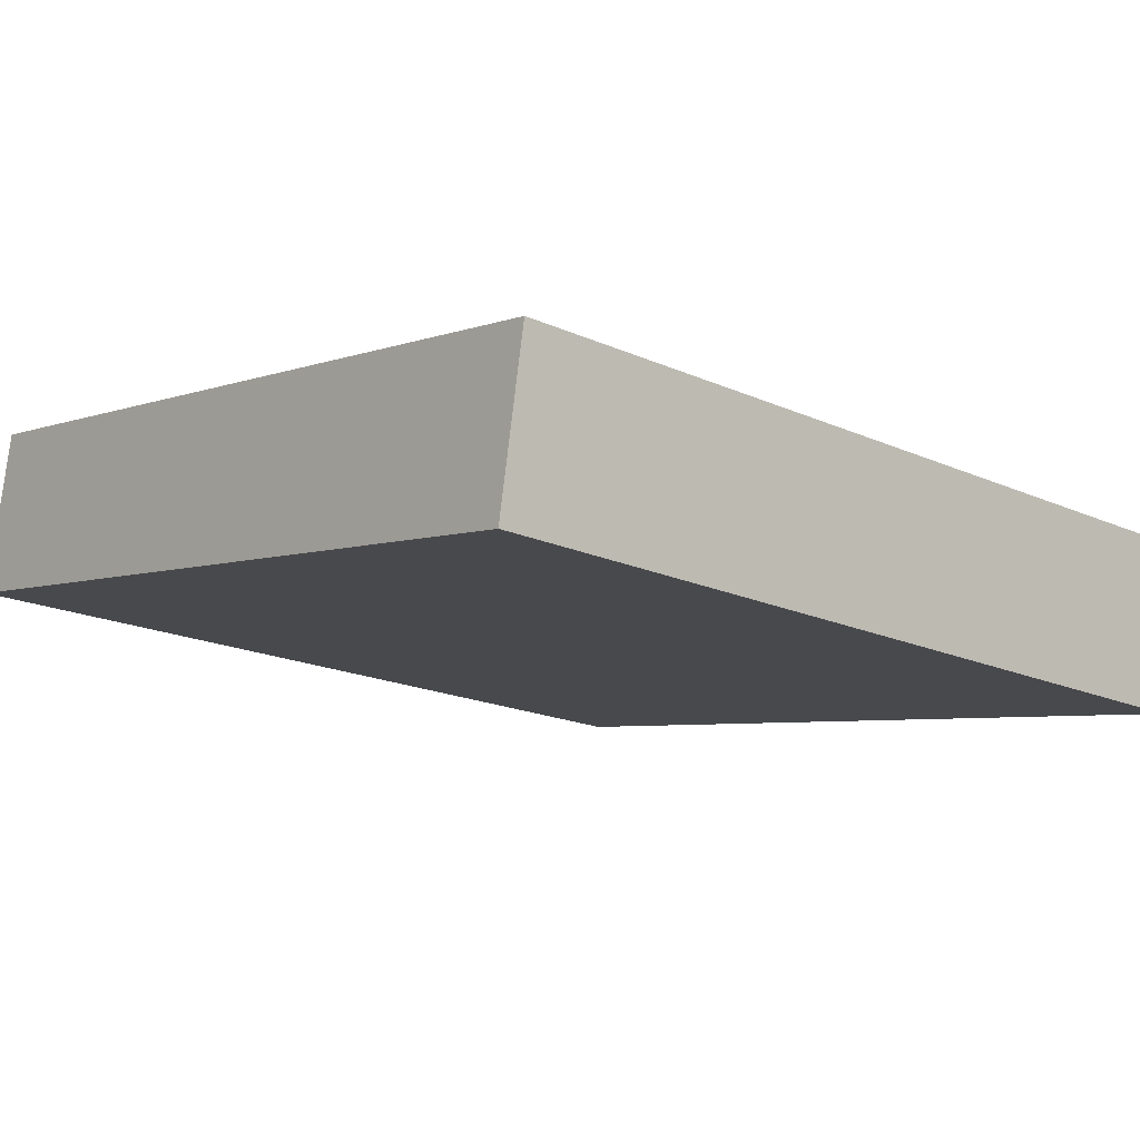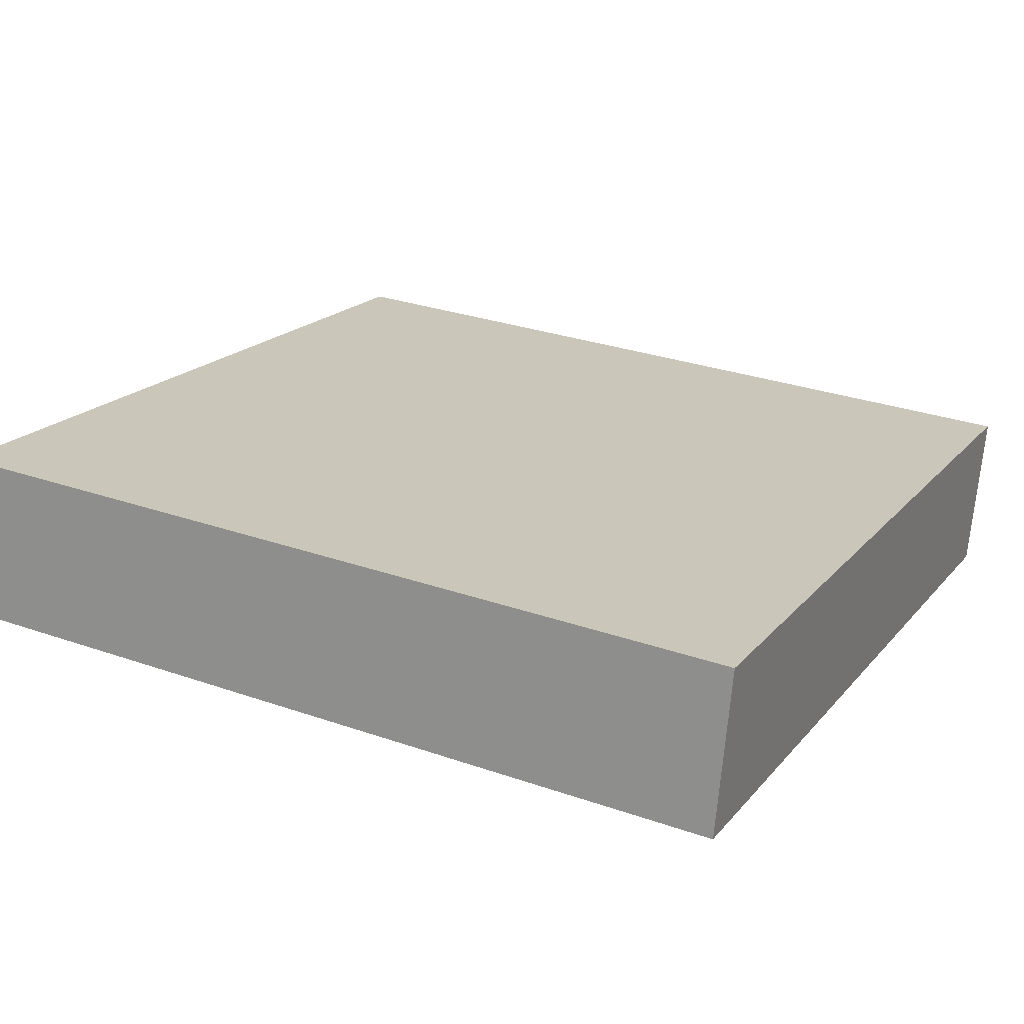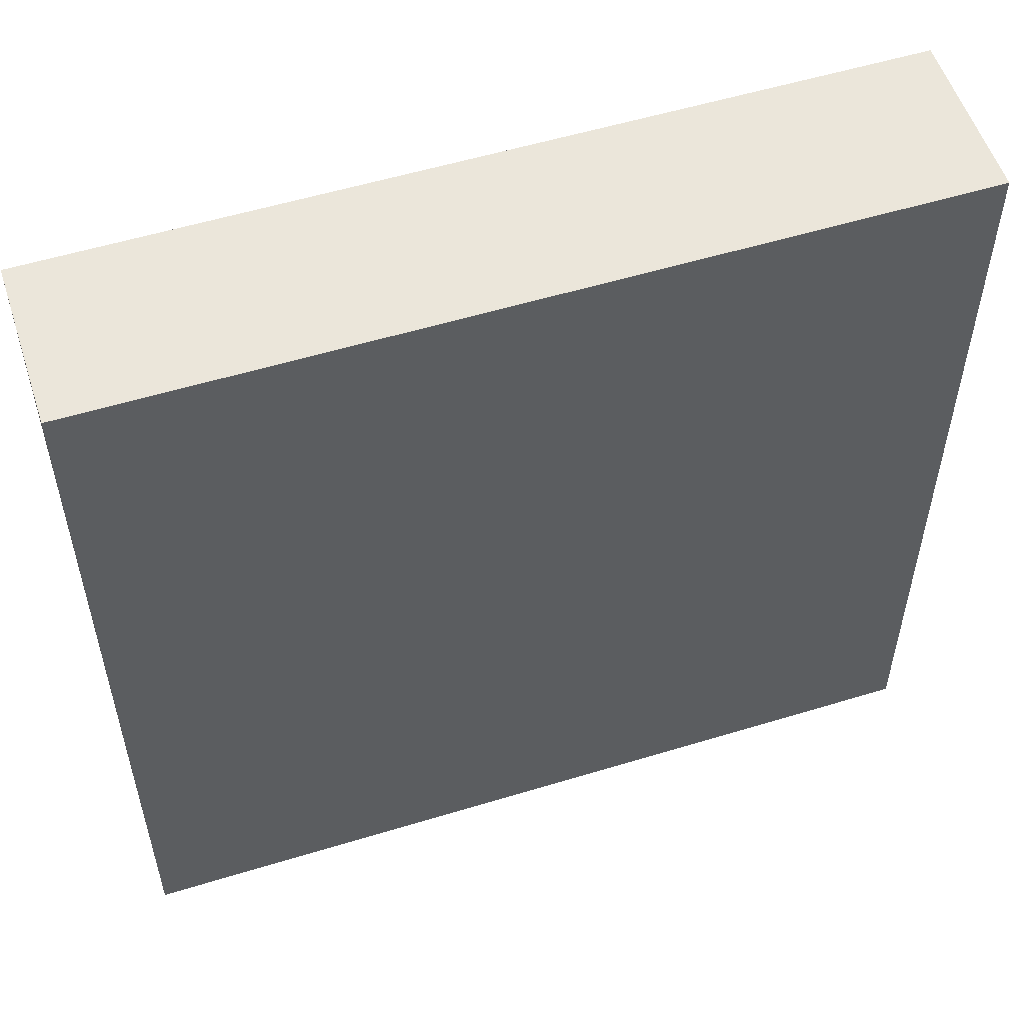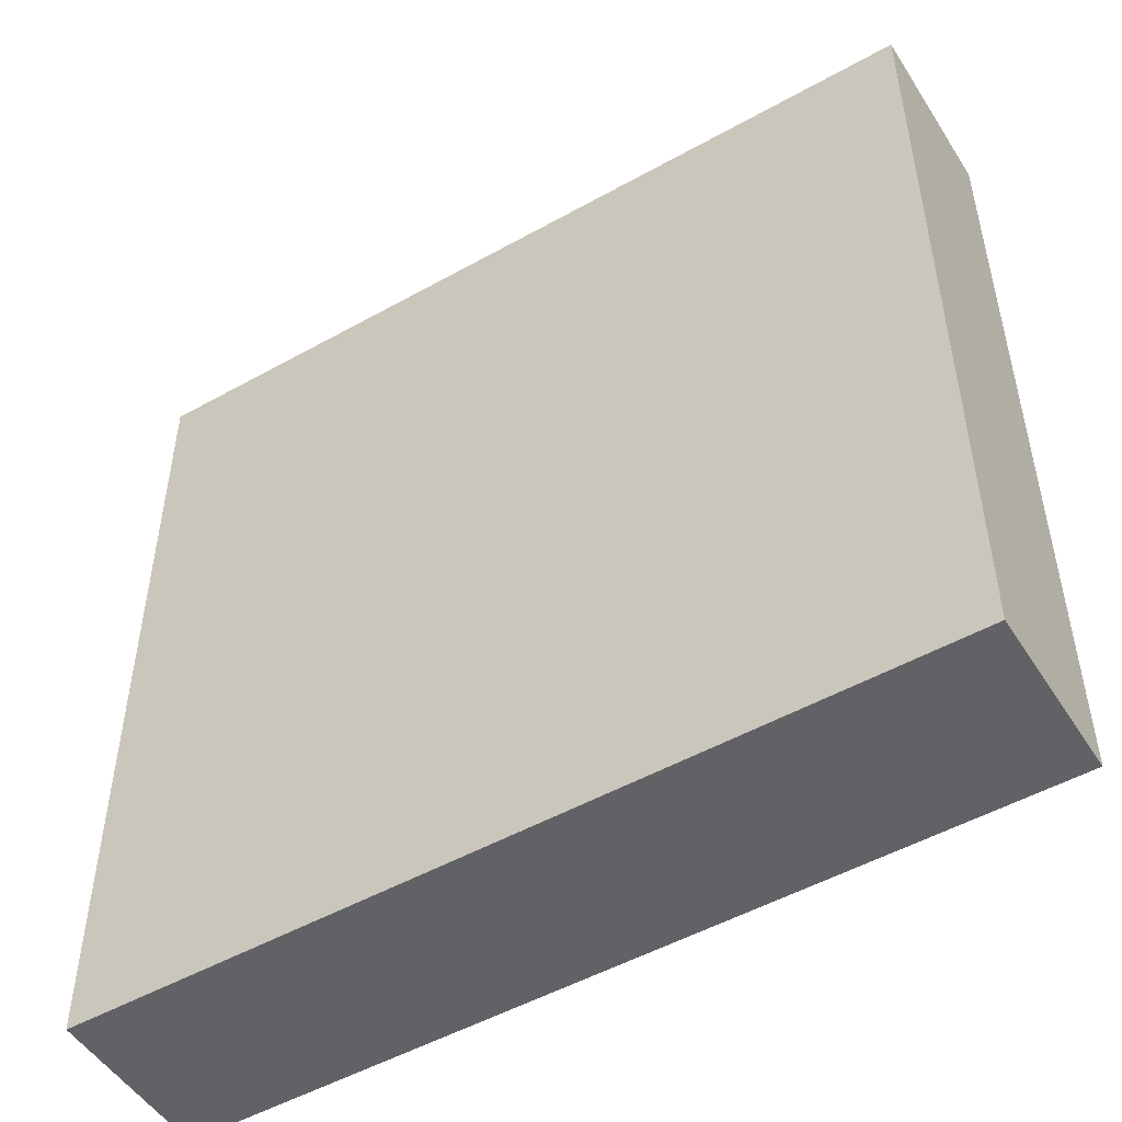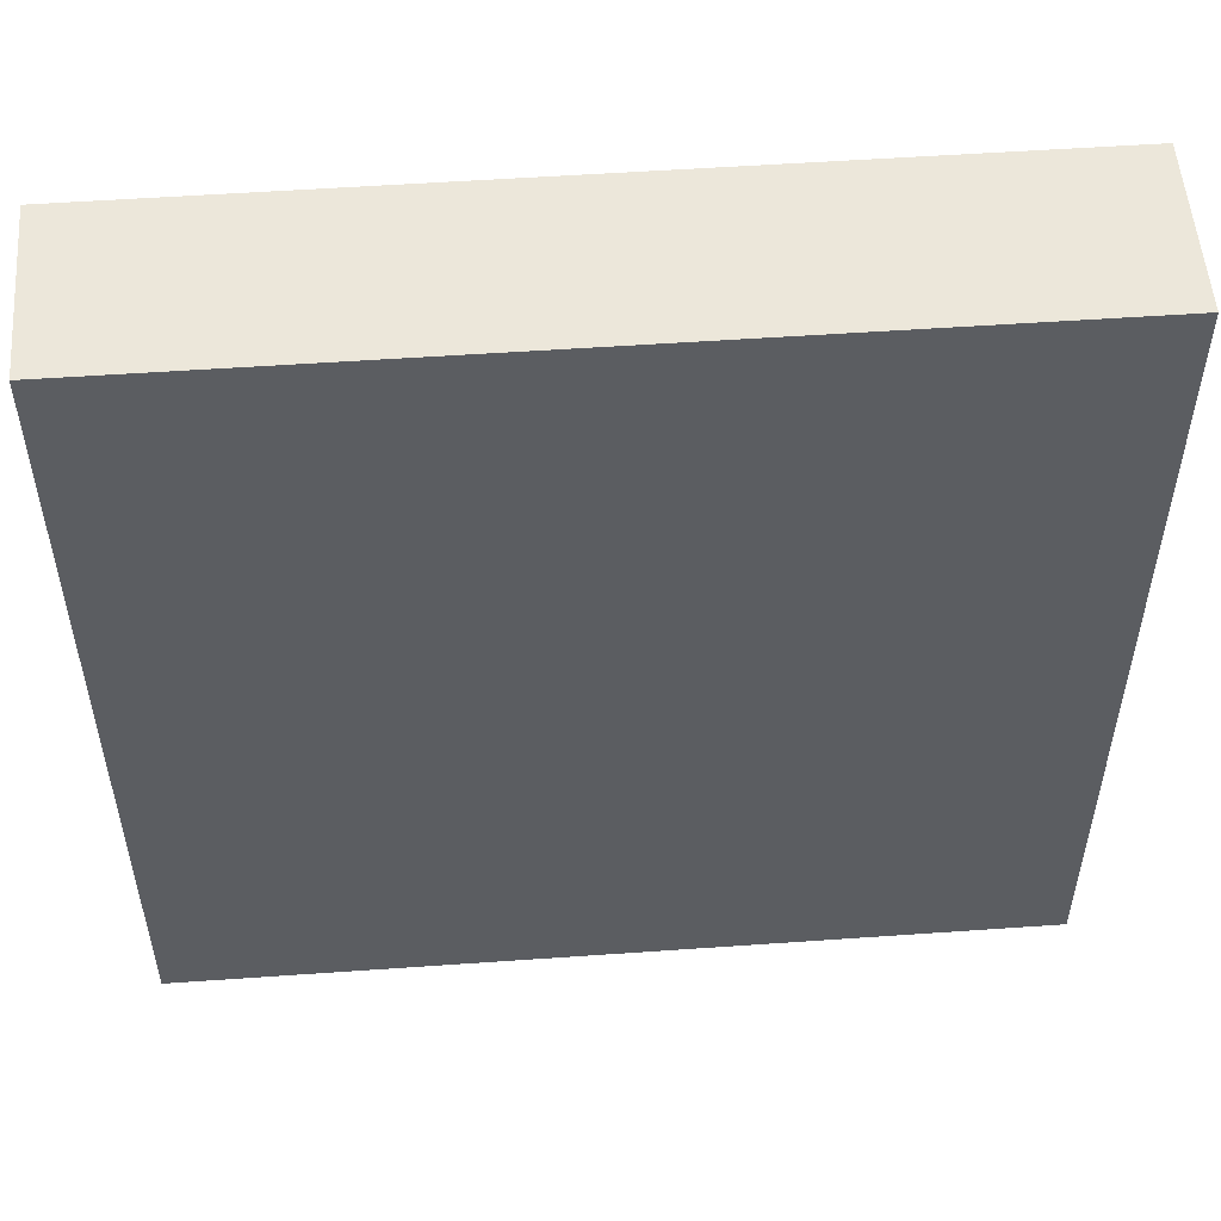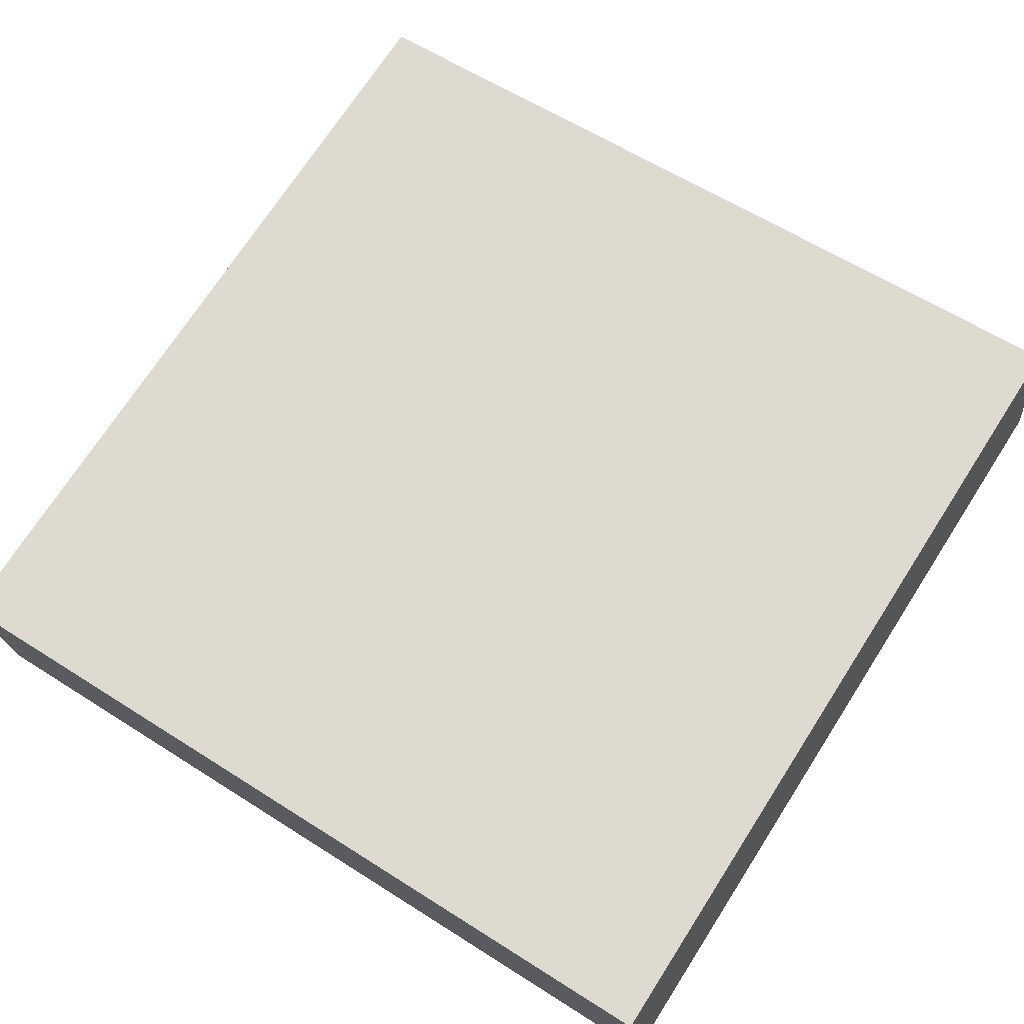
<metadata>
{"format":"obj","ext":"obj","renderer":"f3d","projection":"perspective","resolution":1024,"background":"white","views":[{"elev":-18.1,"azim":-131.1,"up":"+Z"},{"elev":29.6,"azim":117.1,"up":"+Z"},{"elev":54.9,"azim":-27.9,"up":"+Y"},{"elev":-50.6,"azim":21.5,"up":"+Y"},{"elev":53.4,"azim":165.7,"up":"+Y"},{"elev":59.8,"azim":-56.7,"up":"+Z"}]}
</metadata>
<code>
o 立方体
v -0.9501 -1 -0.3706
v -1.02 -1 0.02331
v -0.9501 1 -0.3706
v -1.02 1 0.02331
v 1.02 -1 -0.02331
v 0.9501 -1 0.3706
v 1.02 1 -0.02331
v 0.9501 1 0.3706
f 3 7 5 1
f 8 4 2 6
f 1 2 4 3
f 3 4 8 7
f 7 8 6 5
f 5 6 2 1

</code>
